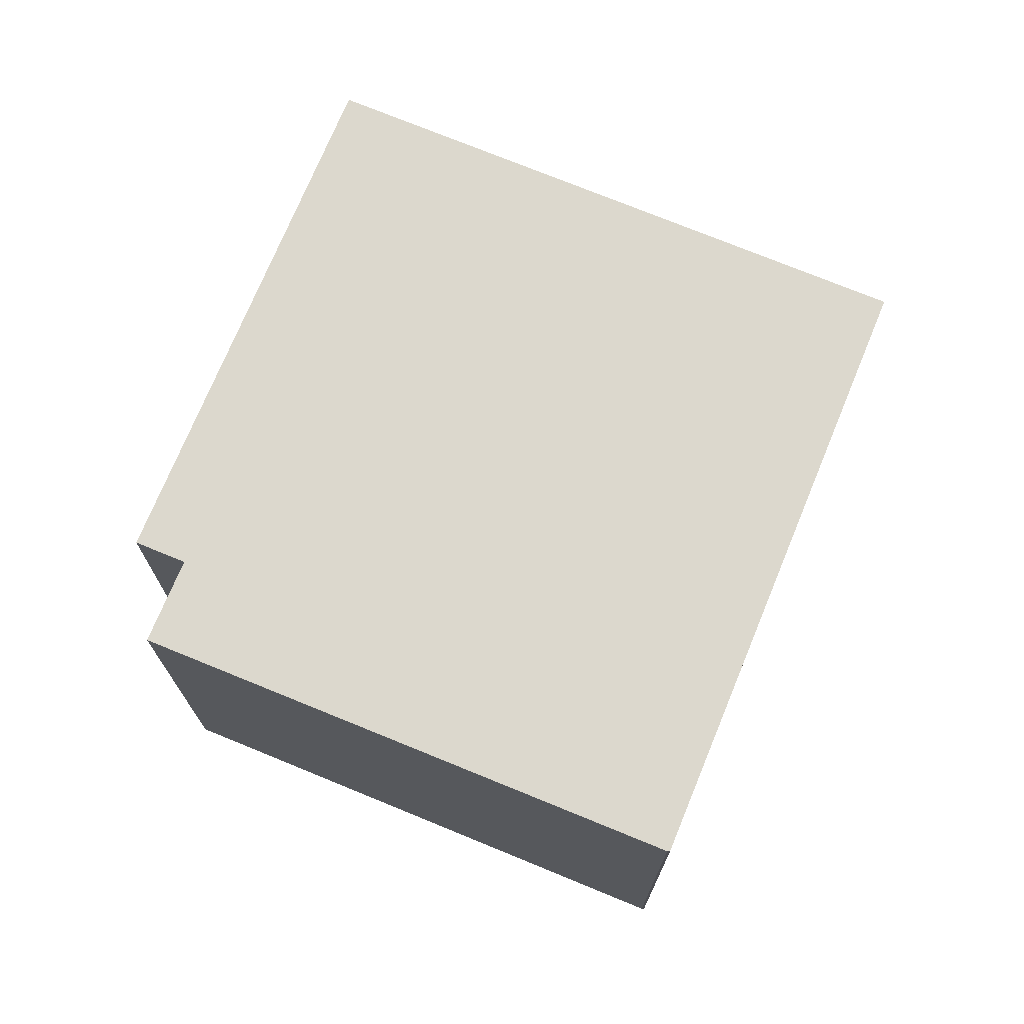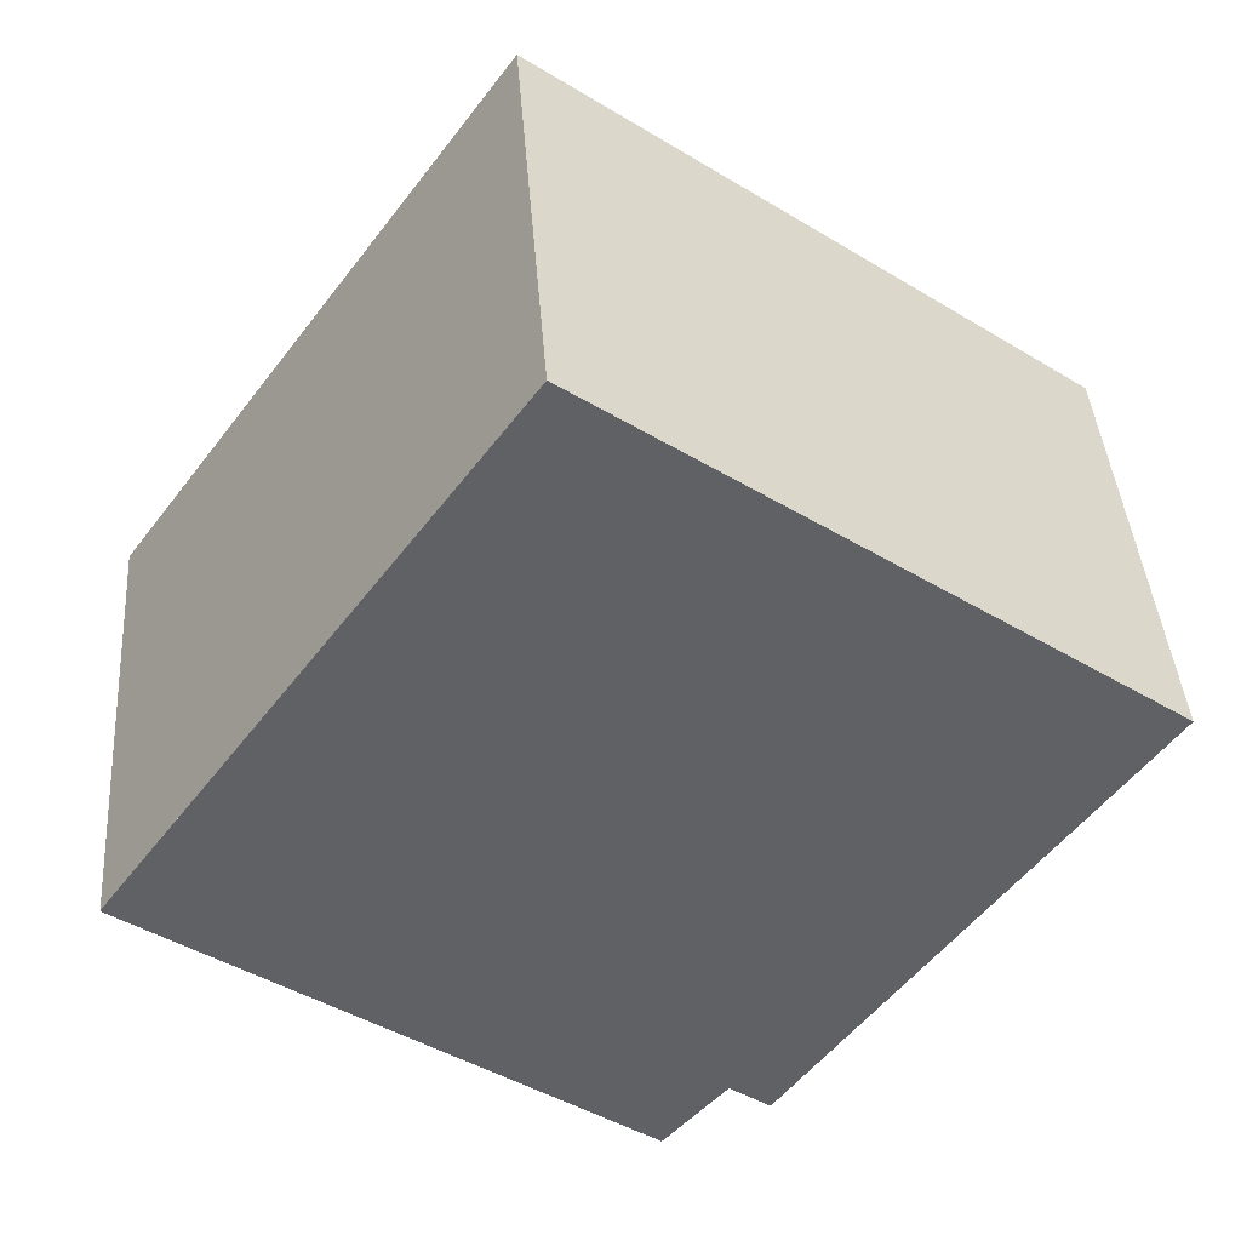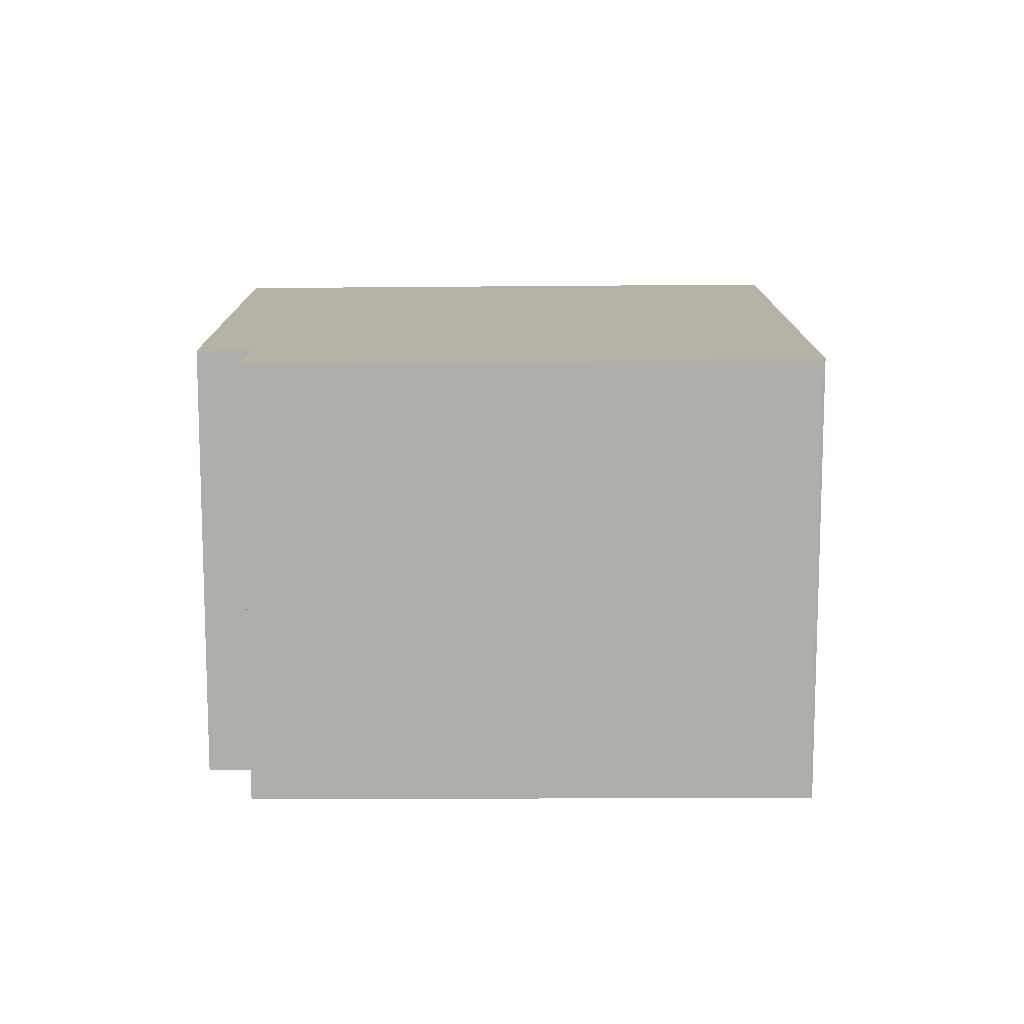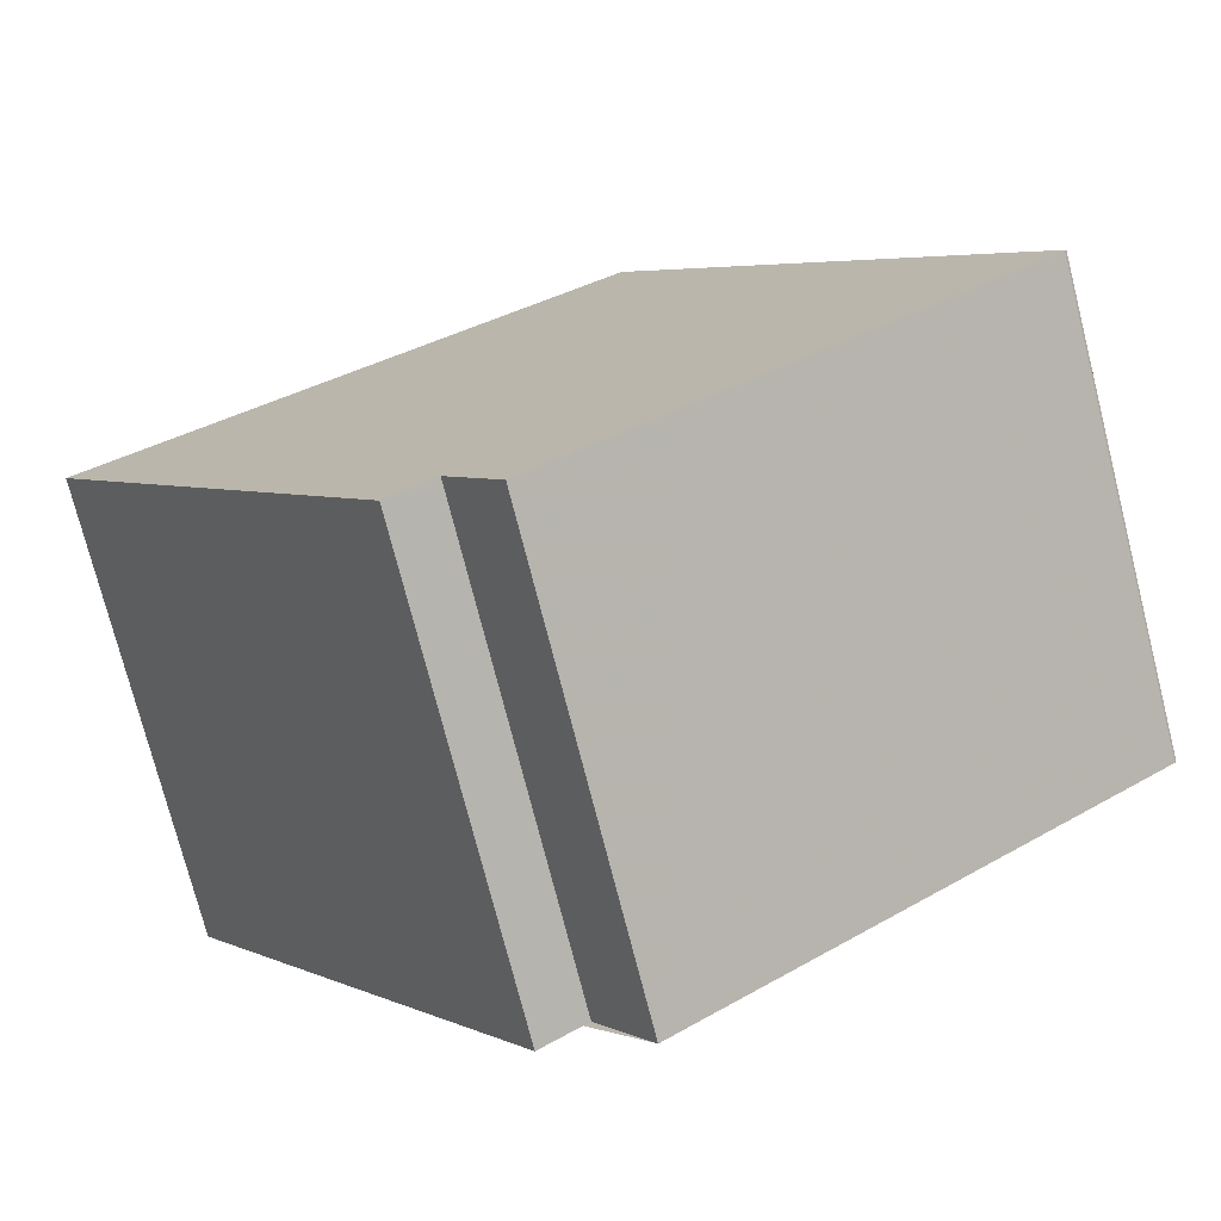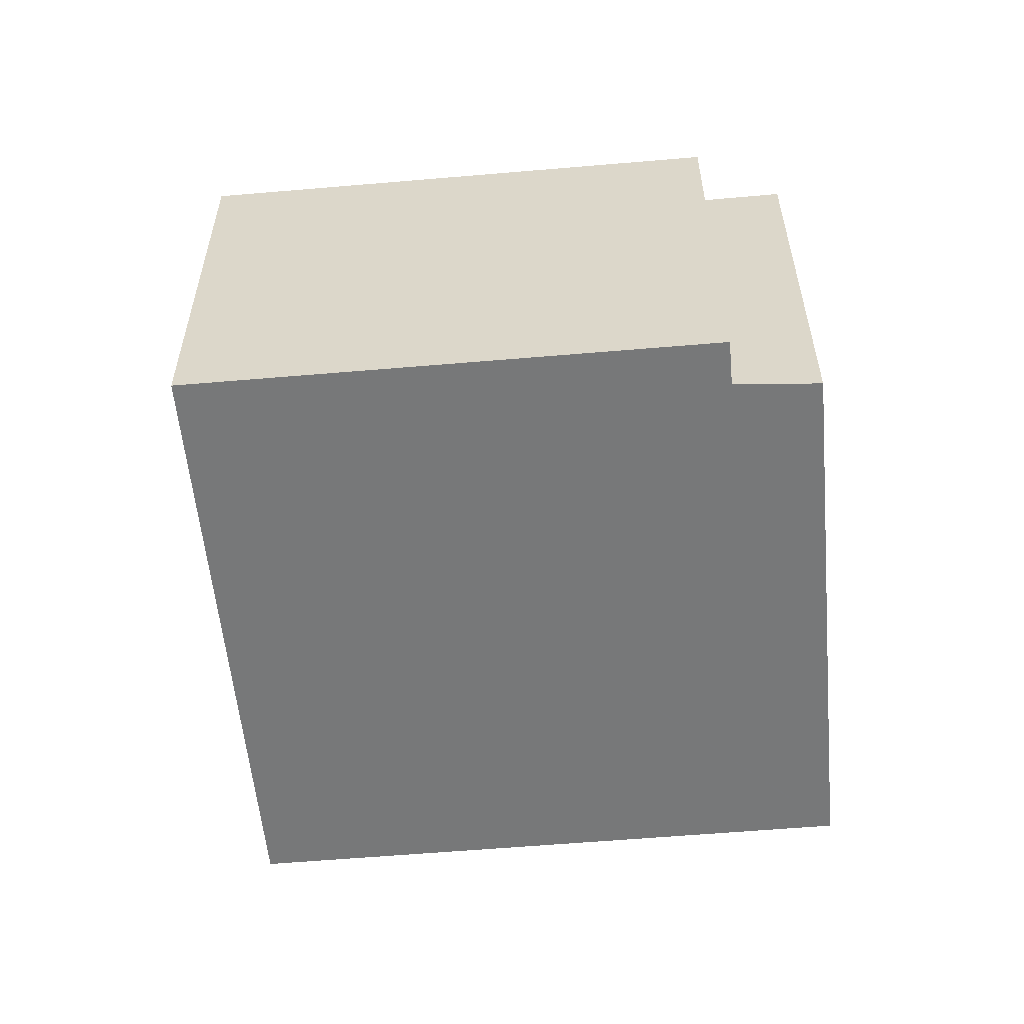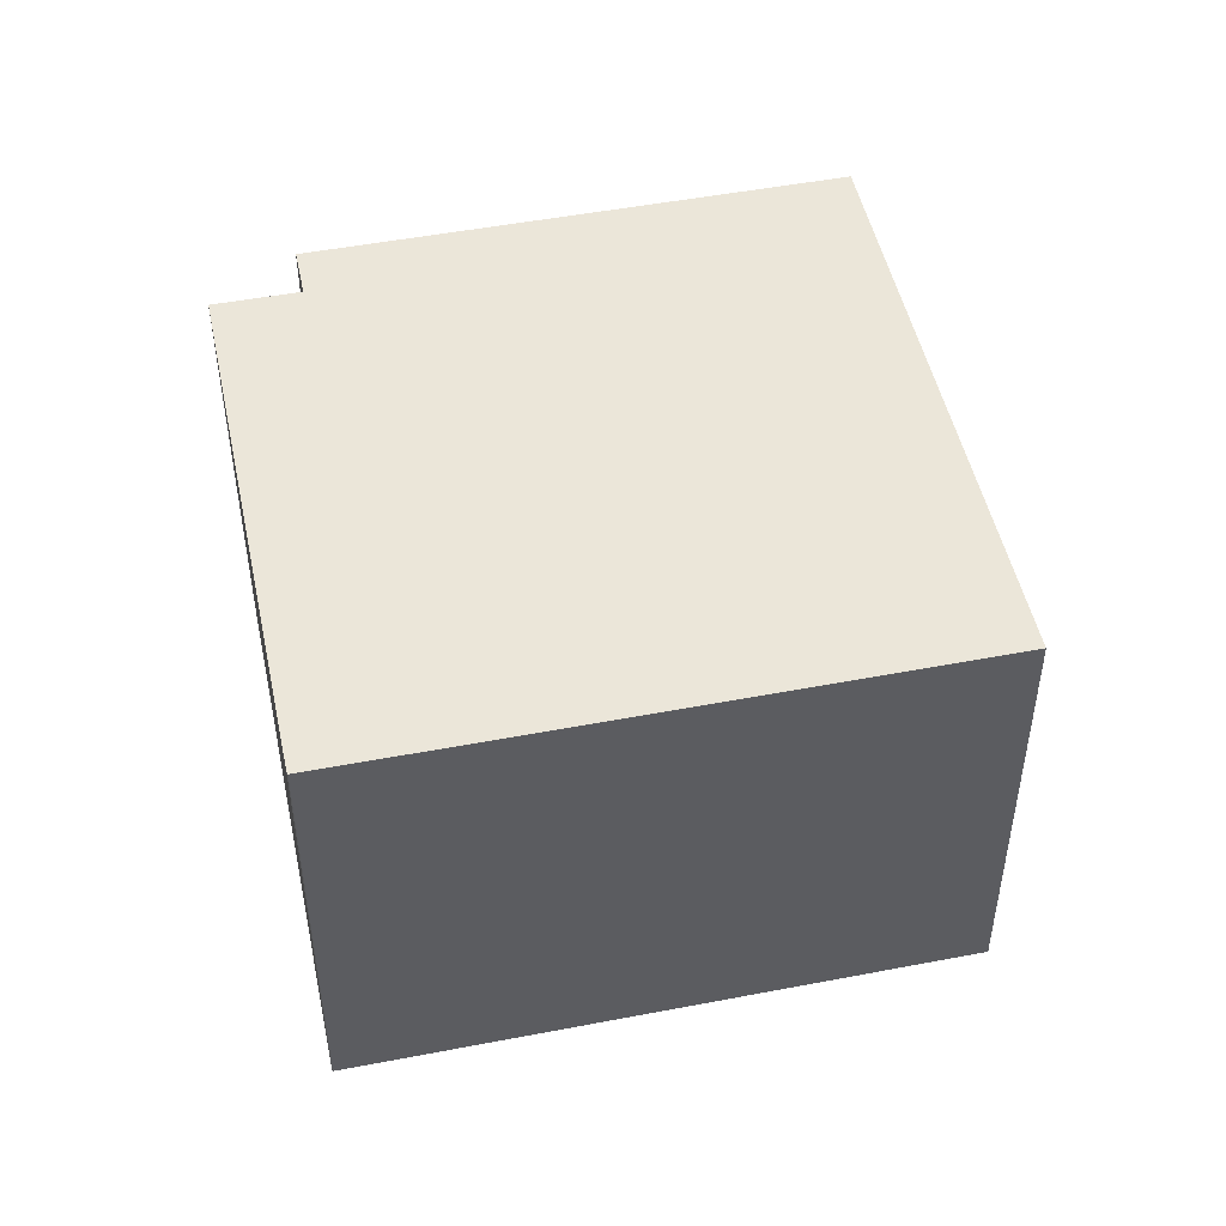
<metadata>
{"format":"obj","ext":"obj","renderer":"f3d","projection":"perspective","resolution":1024,"background":"white","views":[{"elev":72.7,"azim":58.3,"up":"+Z"},{"elev":41.0,"azim":175.8,"up":"+Y"},{"elev":12.4,"azim":35.8,"up":"+Z"},{"elev":-75.1,"azim":14.3,"up":"+Y"},{"elev":-57.4,"azim":-48.9,"up":"+Z"},{"elev":49.0,"azim":113.9,"up":"+Z"}]}
</metadata>
<code>
v -767.2 -1682 6.525
v -771.9 -1675 6.523
v -764.5 -1670 6.594
v -759.1 -1677 6.597
v -759.1 -1677 6.597
v -765.8 -1682 6.532
v -766.6 -1681 6.532
v -764.6 -1670 6.593
v -759.1 -1677 6.596
v -764.5 -1670 6.594
v -764.6 -1670 6.593
v -771.9 -1675 6.523
v -759.1 -1677 6.596
v -759.1 -1677 6.597
v -765.8 -1682 6.532
v -771.9 -1675 6.523
v -767.2 -1682 6.526
v -771.5 -1675 6.527
v -766.8 -1681 6.53
v -759.8 -1676 6.596
v -766.6 -1681 6.532
v -766.8 -1681 6.529
v -767.2 -1682 6.526
v -771.9 -1675 6.523
v -771.5 -1675 6.527
v -759.8 -1676 6.597
v -767.2 -1682 6.525
v -767.2 -1682 6.525
v -767.2 -1682 6.525
v -767.2 -1682 0
v -767.2 -1682 0
v -771.9 -1675 6.523
v -771.9 -1675 6.523
v -771.9 -1675 8.882e-16
v -771.9 -1675 0
v -764.5 -1670 6.594
v -764.5 -1670 6.594
v -764.5 -1670 8.882e-16
v -764.5 -1670 -8.882e-16
v -759.1 -1677 6.597
v -759.1 -1677 6.597
v -759.1 -1677 0
v -759.1 -1677 0
v -759.1 -1677 6.596
v -759.1 -1677 6.597
v -759.1 -1677 0
v -759.1 -1677 8.882e-16
v -765.8 -1682 6.532
v -765.8 -1682 6.532
v -765.8 -1682 0
v -765.8 -1682 -8.882e-16
v -766.8 -1681 6.53
v -766.6 -1681 6.532
v -766.6 -1681 8.882e-16
v -766.8 -1681 0
v -764.5 -1670 6.594
v -764.6 -1670 6.593
v -764.6 -1670 0
v -764.5 -1670 8.882e-16
v -765.8 -1682 6.532
v -759.1 -1677 6.596
v -759.1 -1677 8.882e-16
v -765.8 -1682 0
v -759.8 -1676 6.597
v -764.5 -1670 6.594
v -764.5 -1670 -8.882e-16
v -759.8 -1676 0
v -771.9 -1675 6.523
v -771.9 -1675 6.523
v -771.9 -1675 0
v -771.9 -1675 8.882e-16
v -759.1 -1677 6.597
v -759.1 -1677 6.597
v -759.1 -1677 8.882e-16
v -759.1 -1677 0
v -766.6 -1681 6.532
v -765.8 -1682 6.532
v -765.8 -1682 -8.882e-16
v -766.6 -1681 0
v -767.2 -1682 6.525
v -767.2 -1682 6.526
v -767.2 -1682 0
v -767.2 -1682 0
v -766.8 -1681 6.529
v -766.8 -1681 6.53
v -766.8 -1681 0
v -766.8 -1681 0
v -766.6 -1681 6.532
v -766.6 -1681 6.532
v -766.6 -1681 0
v -766.6 -1681 8.882e-16
v -767.2 -1682 6.526
v -766.8 -1681 6.529
v -766.8 -1681 0
v -767.2 -1682 0
v -771.5 -1675 6.527
v -771.9 -1675 6.523
v -771.9 -1675 0
v -771.5 -1675 0
v -764.6 -1670 6.593
v -771.5 -1675 6.527
v -771.5 -1675 0
v -764.6 -1670 0
v -759.1 -1677 6.597
v -759.8 -1676 6.597
v -759.8 -1676 0
v -759.1 -1677 8.882e-16
v -771.9 -1675 6.523
v -767.2 -1682 6.525
v -767.2 -1682 0
v -771.9 -1675 0
v -767.2 -1682 0
v -771.9 -1675 0
v -764.5 -1670 0
v -759.1 -1677 0
v -759.1 -1677 0
v -765.8 -1682 0
v -766.6 -1681 0
f 16 12 2 24
f 11 8 3 10
f 14 4 5 9 13
f 13 9 6 15
f 20 11 10 26
f 27 12 16 23
f 23 16 18 19 22
f 21 7 19 18 11 20
f 20 13 15 21
f 22 17 23
f 18 16 24 25
f 25 8 11 18
f 26 14 13 20
f 23 17 1 27
f 29 30 31 28
f 33 34 35 32
f 37 38 39 36
f 41 42 43 40
f 45 46 47 44
f 49 50 51 48
f 53 54 55 52
f 57 58 59 56
f 61 62 63 60
f 65 66 67 64
f 69 70 71 68
f 73 74 75 72
f 77 78 79 76
f 81 82 83 80
f 85 86 87 84
f 89 90 91 88
f 93 94 95 92
f 97 98 99 96
f 101 102 103 100
f 105 106 107 104
f 109 110 111 108
f 113 114 115 116 117 118 112

</code>
